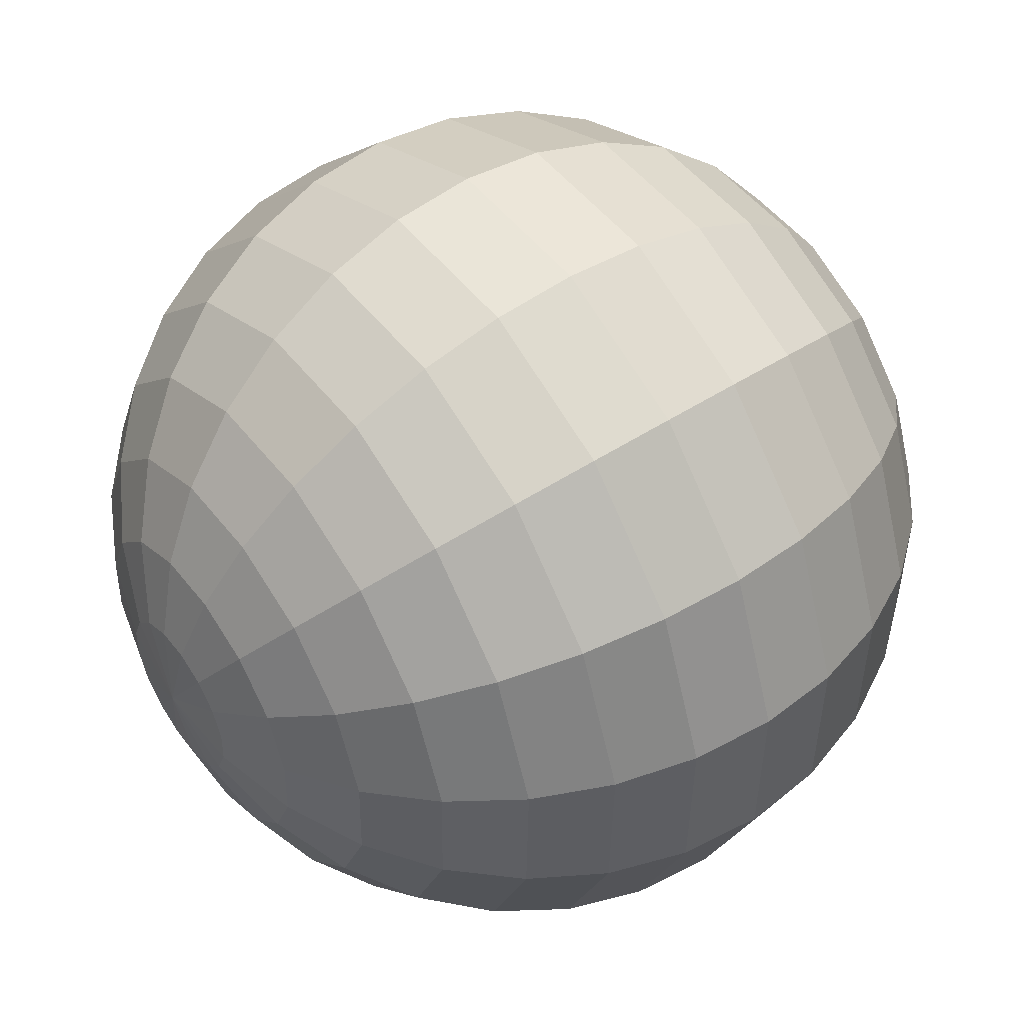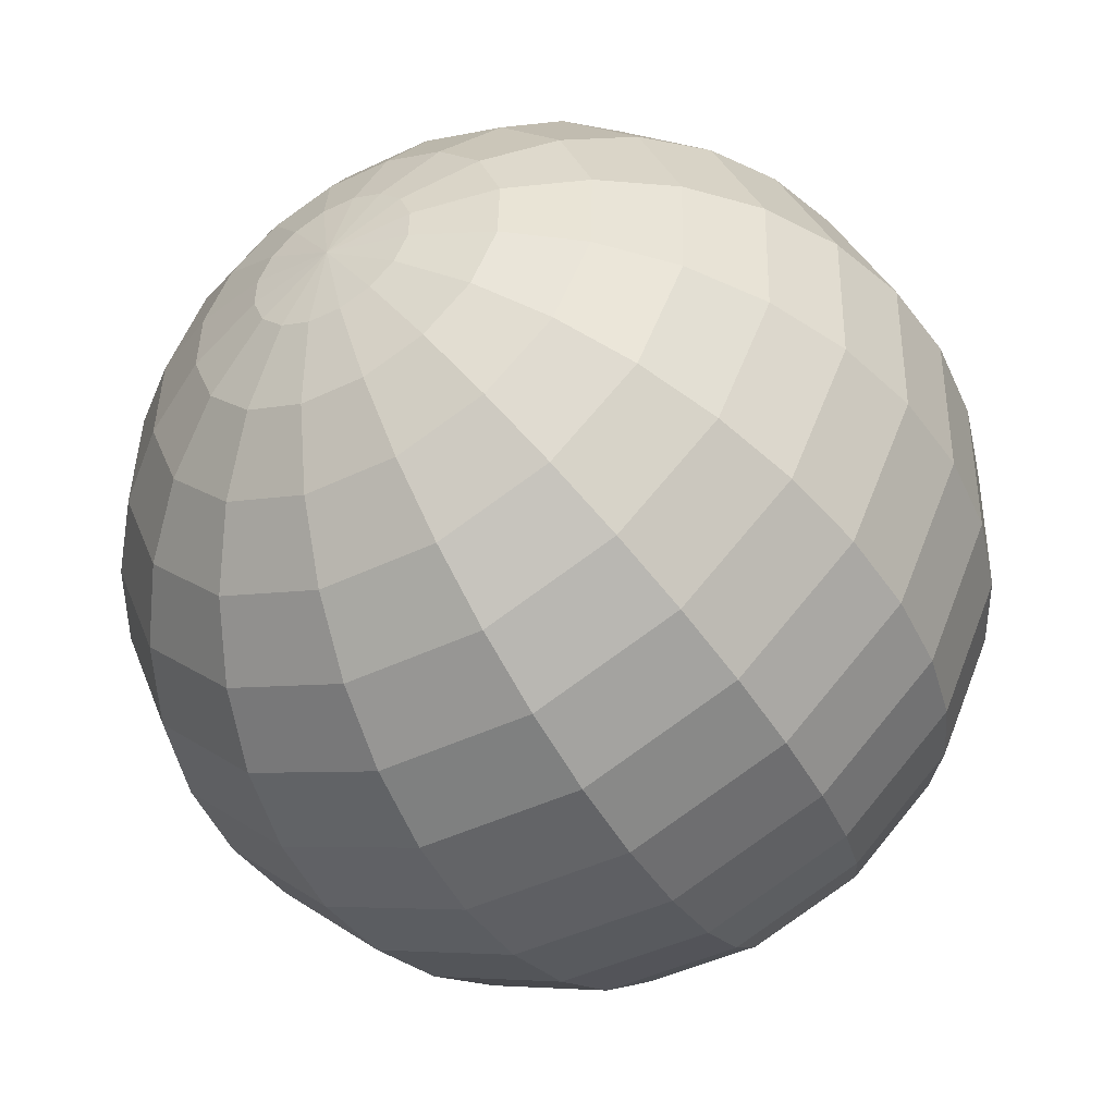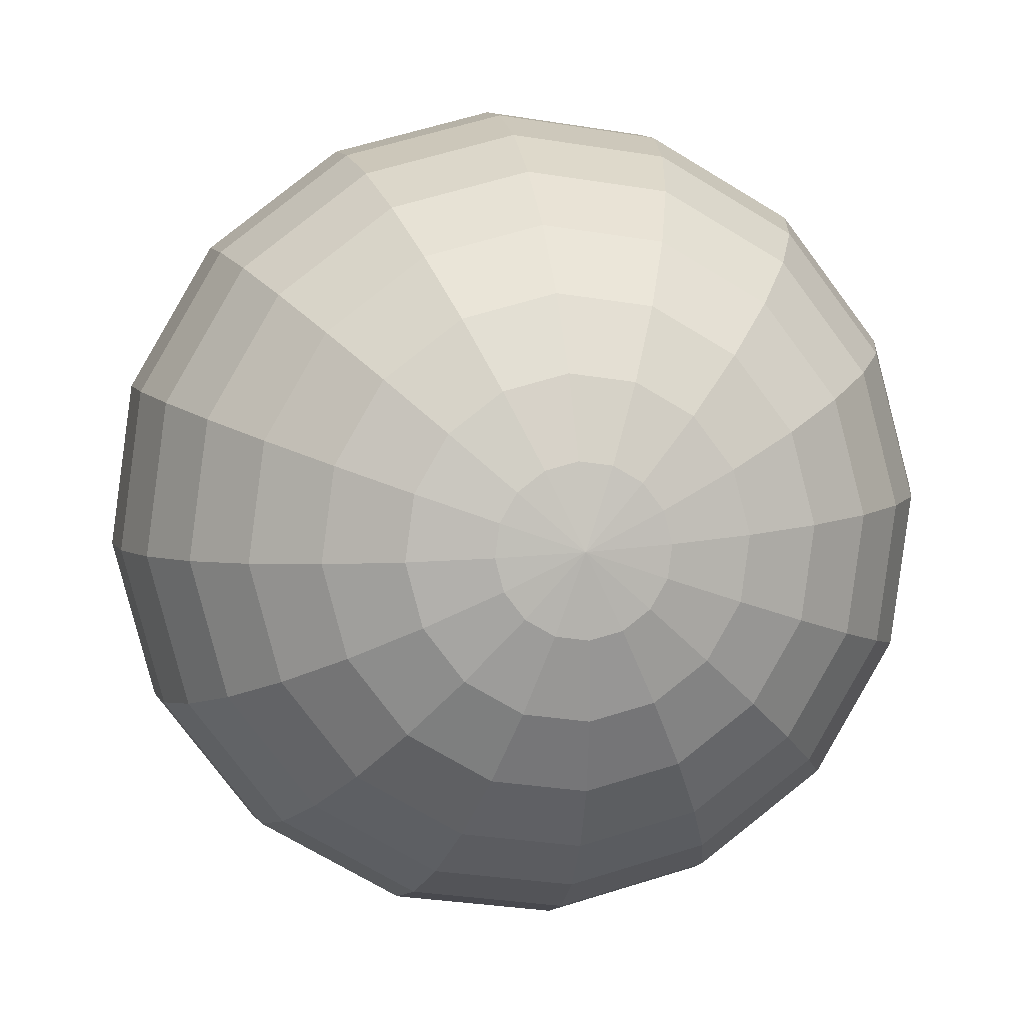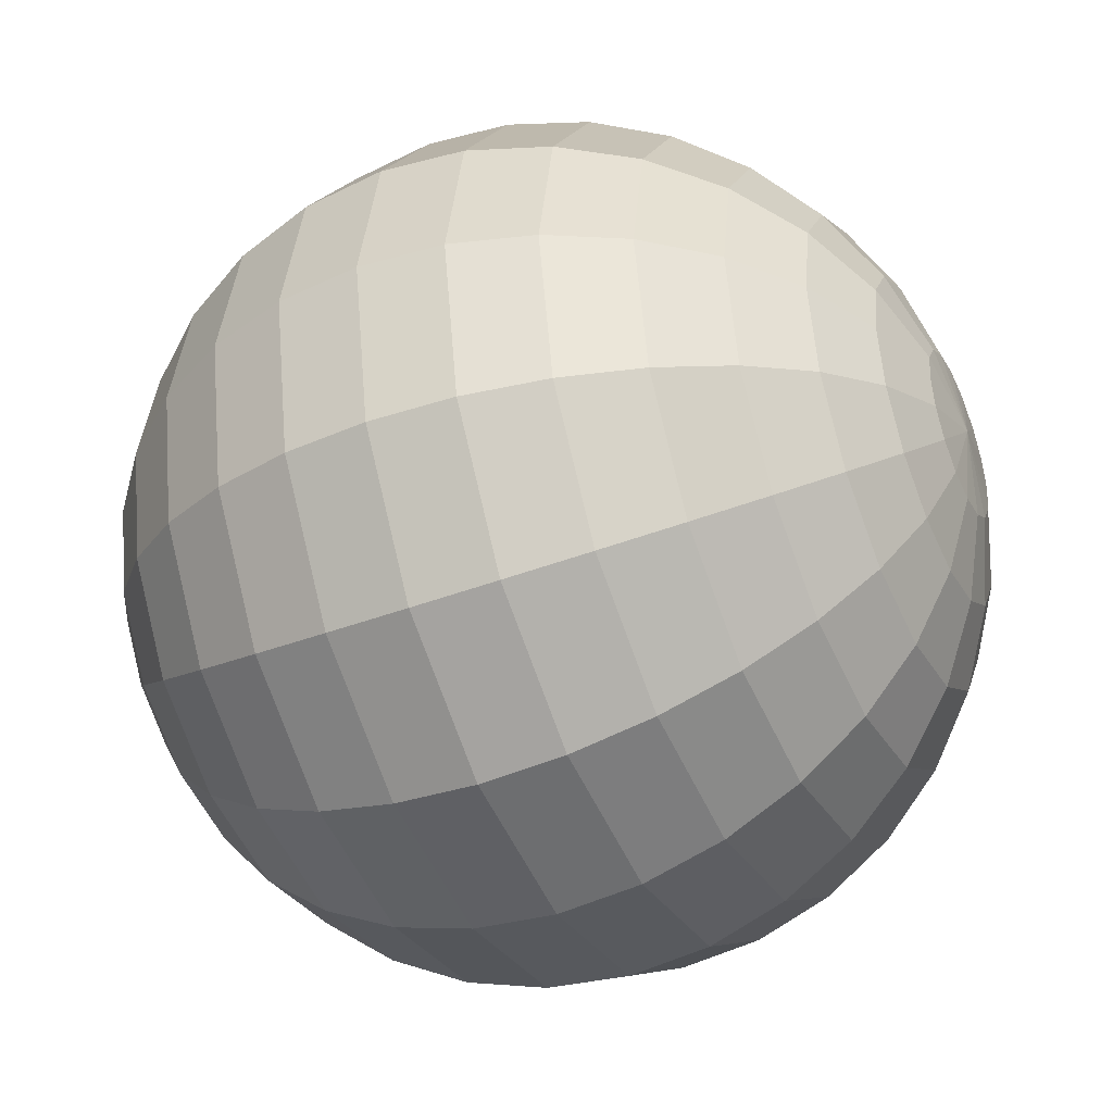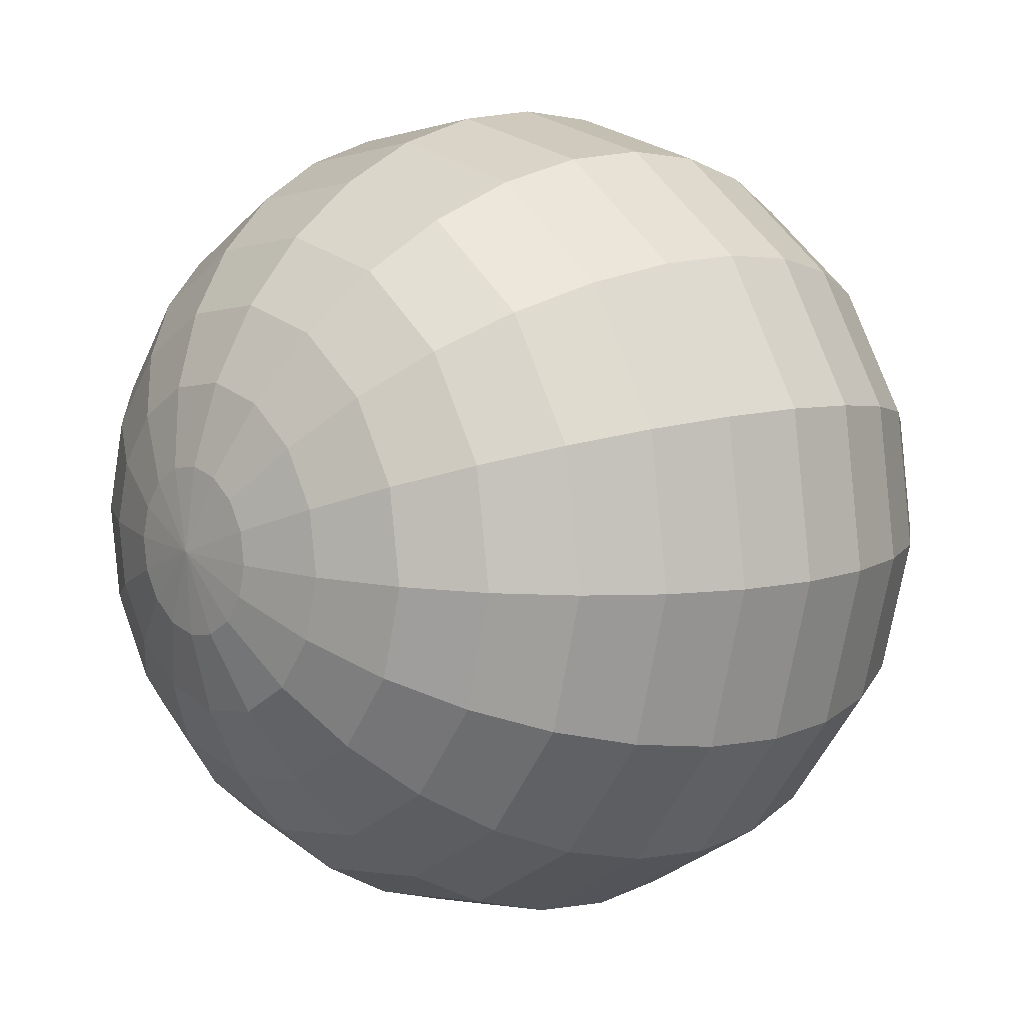
<metadata>
{"format":"obj","ext":"obj","renderer":"f3d","projection":"perspective","resolution":1024,"background":"white","views":[{"elev":10.0,"azim":150.0,"up":"+Z"},{"elev":-22.8,"azim":-58.4,"up":"+Z"},{"elev":26.8,"azim":-99.8,"up":"+Z"},{"elev":-41.6,"azim":46.1,"up":"+Y"},{"elev":40.8,"azim":-37.2,"up":"+Z"}]}
</metadata>
<code>
o Sphere.089_Sphere.869
v 0.008333 1.494 0.567
v -0.007985 1.494 0.3648
v 0.07779 1.494 -0.02986
v 0.1766 1.494 -0.2071
v 0.3081 1.495 -0.3616
v 0.6478 1.495 -0.58
v 0.8429 1.495 -0.6355
v 1.045 1.495 -0.6518
v 1.247 1.495 -0.6284
v 1.44 1.495 -0.5661
v 1.617 1.495 -0.4673
v 1.772 1.495 -0.3358
v 1.898 1.495 -0.1767
v 0.01395 1.571 0.5814
v 0.003025 1.646 0.3929
v 0.03145 1.714 0.2041
v 0.09813 1.774 0.02213
v 0.2005 1.824 -0.146
v 0.3346 1.86 -0.2937
v 0.4954 1.883 -0.4155
v 0.6765 1.891 -0.5065
v 0.8711 1.883 -0.5634
v 1.072 1.861 -0.5839
v 1.271 1.824 -0.5672
v 1.46 1.775 -0.5141
v 1.633 1.715 -0.4264
v 1.783 1.646 -0.3076
v 1.903 1.572 -0.1623
v 0.02996 1.637 0.6221
v 0.03445 1.774 0.4729
v 0.07707 1.901 0.3202
v 0.1562 2.012 0.1699
v 0.2688 2.103 0.02779
v 0.4105 2.171 -0.1007
v 0.5759 2.212 -0.2105
v 0.7586 2.227 -0.2976
v 0.9517 2.213 -0.3584
v 1.148 2.171 -0.3908
v 1.339 2.103 -0.3935
v 1.518 2.012 -0.3663
v 1.679 1.901 -0.3103
v 1.814 1.775 -0.2277
v 1.919 1.638 -0.1216
v 0.05395 1.681 0.6831
v 0.0815 1.86 0.5925
v 0.1454 2.025 0.4938
v 0.2431 2.17 0.3909
v 0.371 2.289 0.2877
v 0.5241 2.378 0.1881
v 0.6965 2.432 0.09605
v 0.8816 2.451 0.01502
v 1.072 2.432 -0.05188
v 1.261 2.378 -0.1021
v 1.441 2.29 -0.1336
v 1.605 2.171 -0.1453
v 1.747 2.026 -0.1367
v 1.861 1.861 -0.1081
v 1.943 1.681 -0.0606
v 0.08225 1.696 0.755
v 0.137 1.89 0.7336
v 0.226 2.069 0.6986
v 0.3457 2.226 0.6515
v 0.4916 2.355 0.5942
v 0.6581 2.45 0.5287
v 0.8388 2.509 0.4576
v 1.027 2.529 0.3836
v 1.215 2.51 0.3096
v 1.395 2.451 0.2385
v 1.562 2.355 0.1729
v 1.708 2.227 0.1154
v 1.828 2.07 0.06813
v 1.917 1.891 0.03299
v 1.971 1.697 0.01131
v 0.1106 1.68 0.8269
v 0.1925 1.86 0.8746
v 0.3066 2.025 0.9034
v 0.4483 2.17 0.9121
v 0.6123 2.289 0.9006
v 0.7922 2.377 0.8691
v 0.9811 2.432 0.819
v 1.172 2.45 0.7521
v 1.357 2.432 0.6711
v 1.529 2.378 0.579
v 1.682 2.29 0.4793
v 1.81 2.171 0.3759
v 1.908 2.026 0.2729
v 1.972 1.861 0.174
v 2 1.681 0.08321
v 0.1346 1.637 0.8879
v 0.2396 1.774 0.9941
v 0.375 1.9 1.077
v 0.5353 2.011 1.133
v 0.7146 2.102 1.16
v 0.9059 2.17 1.158
v 1.102 2.212 1.125
v 1.295 2.226 1.064
v 1.478 2.212 0.9774
v 1.643 2.17 0.8675
v 1.785 2.103 0.739
v 1.897 2.012 0.5968
v 1.977 1.901 0.4464
v 2.019 1.775 0.2935
v 2.024 1.637 0.1441
v 0.1506 1.571 0.9285
v 0.2711 1.645 1.074
v 0.4207 1.714 1.193
v 0.5935 1.774 1.28
v 0.783 1.823 1.334
v 0.9819 1.86 1.35
v 1.182 1.882 1.33
v 1.377 1.89 1.273
v 1.558 1.883 1.182
v 1.719 1.86 1.06
v 1.853 1.824 0.9124
v 1.956 1.774 0.7443
v 2.022 1.715 0.5623
v 2.051 1.646 0.3734
v 2.04 1.572 0.1848
v 0.1563 1.494 0.9428
v 0.2822 1.494 1.102
v 0.4367 1.494 1.233
v 0.614 1.494 1.332
v 0.8071 1.494 1.394
v 1.009 1.494 1.418
v 1.211 1.494 1.402
v 1.406 1.494 1.346
v 1.587 1.494 1.254
v 1.746 1.494 1.128
v 1.877 1.494 0.9732
v 1.976 1.494 0.796
v 2.038 1.494 0.6029
v 2.062 1.495 0.4013
v 2.045 1.495 0.1991
v 1.99 1.495 0.003917
v 0.0638 1.494 0.7622
v 0.1507 1.417 0.9285
v 0.2712 1.342 1.074
v 0.4208 1.274 1.193
v 0.5936 1.214 1.28
v 0.7831 1.164 1.333
v 0.982 1.128 1.35
v 1.183 1.105 1.33
v 1.377 1.098 1.273
v 1.558 1.106 1.182
v 1.719 1.128 1.06
v 1.853 1.165 0.9121
v 1.956 1.214 0.744
v 2.022 1.274 0.562
v 2.051 1.343 0.3732
v 2.04 1.417 0.1847
v 0.1346 1.351 0.8877
v 0.2398 1.214 0.9938
v 0.3751 1.087 1.076
v 0.5356 0.9763 1.132
v 0.7149 0.8853 1.16
v 0.9062 0.8177 1.157
v 1.102 0.7761 1.125
v 1.295 0.7621 1.064
v 1.478 0.7763 0.9766
v 1.643 0.818 0.8668
v 1.785 0.8858 0.7383
v 1.898 0.9769 0.5962
v 1.977 1.088 0.4459
v 2.019 1.215 0.2932
v 2.024 1.352 0.144
v 0.1106 1.307 0.8267
v 0.1927 1.128 0.8742
v 0.3068 0.9626 0.9028
v 0.4486 0.8177 0.9114
v 0.6126 0.6989 0.8997
v 0.7926 0.6106 0.8682
v 0.9815 0.5562 0.818
v 1.172 0.5379 0.7511
v 1.357 0.5564 0.6701
v 1.53 0.6109 0.578
v 1.683 0.6993 0.4784
v 1.811 0.8183 0.3752
v 1.908 0.9633 0.2723
v 1.972 1.129 0.1736
v 2 1.308 0.083
v 0.08235 1.292 0.7548
v 0.1372 1.098 0.7331
v 0.2262 0.9189 0.698
v 0.346 0.7622 0.6508
v 0.492 0.6335 0.5932
v 0.6586 0.5379 0.5276
v 0.8392 0.4791 0.4565
v 1.027 0.4593 0.3825
v 1.215 0.4793 0.3085
v 1.396 0.5382 0.2374
v 1.562 0.634 0.172
v 1.708 0.7628 0.1146
v 1.828 0.9197 0.0675
v 1.917 1.099 0.03256
v 1.972 1.293 0.01109
v 0.05404 1.307 0.6829
v 0.08167 1.128 0.5921
v 0.1456 0.9628 0.4933
v 0.2434 0.818 0.3902
v 0.3714 0.6991 0.2868
v 0.5245 0.6109 0.1872
v 0.6969 0.5565 0.09503
v 0.882 0.5383 0.01397
v 1.073 0.5567 -0.0529
v 1.262 0.6112 -0.103
v 1.442 0.6996 -0.1345
v 1.605 0.8186 -0.146
v 1.747 0.9635 -0.1372
v 1.861 1.129 -0.1085
v 1.943 1.308 -0.0608
v 0.03003 1.351 0.622
v 0.03458 1.214 0.4726
v 0.07726 1.088 0.3197
v 0.1564 0.9767 0.1693
v 0.2691 0.8858 0.02712
v 0.4108 0.8183 -0.1014
v 0.5762 0.7767 -0.2113
v 0.759 0.7628 -0.2984
v 0.952 0.7769 -0.3592
v 1.148 0.8186 -0.3916
v 1.339 0.8863 -0.3942
v 1.518 0.9773 -0.3669
v 1.679 1.088 -0.3108
v 1.814 1.215 -0.228
v 1.919 1.352 -0.1217
v 0.01398 1.417 0.5813
v 0.003094 1.343 0.3927
v 0.03155 1.274 0.2038
v 0.09826 1.214 0.02182
v 0.2007 1.165 -0.1463
v 0.3348 1.129 -0.2941
v 0.4955 1.106 -0.4159
v 0.6767 1.099 -0.5069
v 0.8713 1.106 -0.5638
v 1.072 1.129 -0.5843
v 1.271 1.166 -0.5676
v 1.46 1.215 -0.5144
v 1.633 1.275 -0.4266
v 1.783 1.343 -0.3078
v 1.903 1.418 -0.1624
v 0.01547 1.494 0.1632
v 0.4671 1.495 -0.4876
f 9 25 10
f 3 18 4
f 11 25 26
f 4 19 5
f 11 27 12
f 242 19 20
f 12 28 13
f 242 21 6
f 1 135 14
f 134 13 28
f 6 22 7
f 1 15 2
f 7 23 8
f 241 15 16
f 8 24 9
f 241 17 3
f 23 39 24
f 16 32 17
f 24 40 25
f 18 32 33
f 25 41 26
f 18 34 19
f 27 41 42
f 19 35 20
f 27 43 28
f 20 36 21
f 14 135 29
f 134 28 43
f 21 37 22
f 14 30 15
f 23 37 38
f 15 31 16
f 42 58 43
f 36 50 51
f 29 135 44
f 134 43 58
f 36 52 37
f 29 45 30
f 38 52 53
f 31 45 46
f 39 53 54
f 31 47 32
f 39 55 40
f 32 48 33
f 41 55 56
f 33 49 34
f 41 57 42
f 34 50 35
f 46 62 47
f 54 70 55
f 48 62 63
f 55 71 56
f 48 64 49
f 56 72 57
f 49 65 50
f 57 73 58
f 51 65 66
f 44 135 59
f 134 58 73
f 51 67 52
f 44 60 45
f 53 67 68
f 46 60 61
f 54 68 69
f 65 81 66
f 59 135 74
f 134 73 88
f 66 82 67
f 59 75 60
f 68 82 83
f 60 76 61
f 68 84 69
f 61 77 62
f 69 85 70
f 63 77 78
f 70 86 71
f 63 79 64
f 72 86 87
f 64 80 65
f 73 87 88
f 84 100 85
f 78 92 93
f 86 100 101
f 78 94 79
f 87 101 102
f 79 95 80
f 87 103 88
f 80 96 81
f 74 135 89
f 134 88 103
f 81 97 82
f 74 90 75
f 82 98 83
f 75 91 76
f 84 98 99
f 76 92 77
f 89 135 104
f 134 103 118
f 96 112 97
f 89 105 90
f 98 112 113
f 90 106 91
f 98 114 99
f 91 107 92
f 99 115 100
f 93 107 108
f 101 115 116
f 93 109 94
f 101 117 102
f 94 110 95
f 102 118 103
f 95 111 96
f 108 122 123
f 116 130 131
f 108 124 109
f 117 131 132
f 110 124 125
f 117 133 118
f 110 126 111
f 104 135 119
f 134 118 133
f 111 127 112
f 104 120 105
f 113 127 128
f 105 121 106
f 113 129 114
f 106 122 107
f 114 130 115
f 126 144 127
f 119 137 120
f 127 145 128
f 120 138 121
f 128 146 129
f 121 139 122
f 129 147 130
f 123 139 140
f 131 147 148
f 123 141 124
f 132 148 149
f 124 142 125
f 132 150 133
f 125 143 126
f 119 135 136
f 134 133 150
f 148 162 163
f 140 156 141
f 148 164 149
f 142 156 157
f 149 165 150
f 142 158 143
f 136 135 151
f 134 150 165
f 143 159 144
f 137 151 152
f 145 159 160
f 138 152 153
f 145 161 146
f 138 154 139
f 146 162 147
f 140 154 155
f 160 174 175
f 153 167 168
f 160 176 161
f 153 169 154
f 161 177 162
f 155 169 170
f 163 177 178
f 155 171 156
f 164 178 179
f 156 172 157
f 164 180 165
f 157 173 158
f 151 135 166
f 134 165 180
f 158 174 159
f 152 166 167
f 178 194 179
f 172 186 187
f 179 195 180
f 172 188 173
f 166 135 181
f 134 180 195
f 173 189 174
f 166 182 167
f 174 190 175
f 168 182 183
f 176 190 191
f 168 184 169
f 176 192 177
f 170 184 185
f 177 193 178
f 170 186 171
f 183 197 198
f 190 206 191
f 183 199 184
f 191 207 192
f 184 200 185
f 192 208 193
f 185 201 186
f 194 208 209
f 187 201 202
f 194 210 195
f 187 203 188
f 181 135 196
f 134 195 210
f 188 204 189
f 181 197 182
f 190 204 205
f 201 217 202
f 209 225 210
f 202 218 203
f 196 135 211
f 134 210 225
f 203 219 204
f 196 212 197
f 205 219 220
f 198 212 213
f 206 220 221
f 198 214 199
f 206 222 207
f 200 214 215
f 208 222 223
f 200 216 201
f 209 223 224
f 220 236 221
f 213 229 214
f 221 237 222
f 215 229 230
f 223 237 238
f 215 231 216
f 224 238 239
f 216 232 217
f 224 240 225
f 218 232 233
f 211 135 226
f 134 225 240
f 218 234 219
f 211 227 212
f 219 235 220
f 213 227 228
f 239 13 240
f 232 6 233
f 226 135 1
f 134 240 13
f 234 6 7
f 227 1 2
f 234 8 235
f 228 2 241
f 235 9 236
f 228 3 229
f 236 10 237
f 230 3 4
f 237 11 238
f 231 4 5
f 238 12 239
f 232 5 242
f 9 24 25
f 3 17 18
f 11 10 25
f 4 18 19
f 11 26 27
f 242 5 19
f 12 27 28
f 242 20 21
f 6 21 22
f 1 14 15
f 7 22 23
f 241 2 15
f 8 23 24
f 241 16 17
f 23 38 39
f 16 31 32
f 24 39 40
f 18 17 32
f 25 40 41
f 18 33 34
f 27 26 41
f 19 34 35
f 27 42 43
f 20 35 36
f 21 36 37
f 14 29 30
f 23 22 37
f 15 30 31
f 42 57 58
f 36 35 50
f 36 51 52
f 29 44 45
f 38 37 52
f 31 30 45
f 39 38 53
f 31 46 47
f 39 54 55
f 32 47 48
f 41 40 55
f 33 48 49
f 41 56 57
f 34 49 50
f 46 61 62
f 54 69 70
f 48 47 62
f 55 70 71
f 48 63 64
f 56 71 72
f 49 64 65
f 57 72 73
f 51 50 65
f 51 66 67
f 44 59 60
f 53 52 67
f 46 45 60
f 54 53 68
f 65 80 81
f 66 81 82
f 59 74 75
f 68 67 82
f 60 75 76
f 68 83 84
f 61 76 77
f 69 84 85
f 63 62 77
f 70 85 86
f 63 78 79
f 72 71 86
f 64 79 80
f 73 72 87
f 84 99 100
f 78 77 92
f 86 85 100
f 78 93 94
f 87 86 101
f 79 94 95
f 87 102 103
f 80 95 96
f 81 96 97
f 74 89 90
f 82 97 98
f 75 90 91
f 84 83 98
f 76 91 92
f 96 111 112
f 89 104 105
f 98 97 112
f 90 105 106
f 98 113 114
f 91 106 107
f 99 114 115
f 93 92 107
f 101 100 115
f 93 108 109
f 101 116 117
f 94 109 110
f 102 117 118
f 95 110 111
f 108 107 122
f 116 115 130
f 108 123 124
f 117 116 131
f 110 109 124
f 117 132 133
f 110 125 126
f 111 126 127
f 104 119 120
f 113 112 127
f 105 120 121
f 113 128 129
f 106 121 122
f 114 129 130
f 126 143 144
f 119 136 137
f 127 144 145
f 120 137 138
f 128 145 146
f 121 138 139
f 129 146 147
f 123 122 139
f 131 130 147
f 123 140 141
f 132 131 148
f 124 141 142
f 132 149 150
f 125 142 143
f 148 147 162
f 140 155 156
f 148 163 164
f 142 141 156
f 149 164 165
f 142 157 158
f 143 158 159
f 137 136 151
f 145 144 159
f 138 137 152
f 145 160 161
f 138 153 154
f 146 161 162
f 140 139 154
f 160 159 174
f 153 152 167
f 160 175 176
f 153 168 169
f 161 176 177
f 155 154 169
f 163 162 177
f 155 170 171
f 164 163 178
f 156 171 172
f 164 179 180
f 157 172 173
f 158 173 174
f 152 151 166
f 178 193 194
f 172 171 186
f 179 194 195
f 172 187 188
f 173 188 189
f 166 181 182
f 174 189 190
f 168 167 182
f 176 175 190
f 168 183 184
f 176 191 192
f 170 169 184
f 177 192 193
f 170 185 186
f 183 182 197
f 190 205 206
f 183 198 199
f 191 206 207
f 184 199 200
f 192 207 208
f 185 200 201
f 194 193 208
f 187 186 201
f 194 209 210
f 187 202 203
f 188 203 204
f 181 196 197
f 190 189 204
f 201 216 217
f 209 224 225
f 202 217 218
f 203 218 219
f 196 211 212
f 205 204 219
f 198 197 212
f 206 205 220
f 198 213 214
f 206 221 222
f 200 199 214
f 208 207 222
f 200 215 216
f 209 208 223
f 220 235 236
f 213 228 229
f 221 236 237
f 215 214 229
f 223 222 237
f 215 230 231
f 224 223 238
f 216 231 232
f 224 239 240
f 218 217 232
f 218 233 234
f 211 226 227
f 219 234 235
f 213 212 227
f 239 12 13
f 232 242 6
f 234 233 6
f 227 226 1
f 234 7 8
f 228 227 2
f 235 8 9
f 228 241 3
f 236 9 10
f 230 229 3
f 237 10 11
f 231 230 4
f 238 11 12
f 232 231 5

</code>
